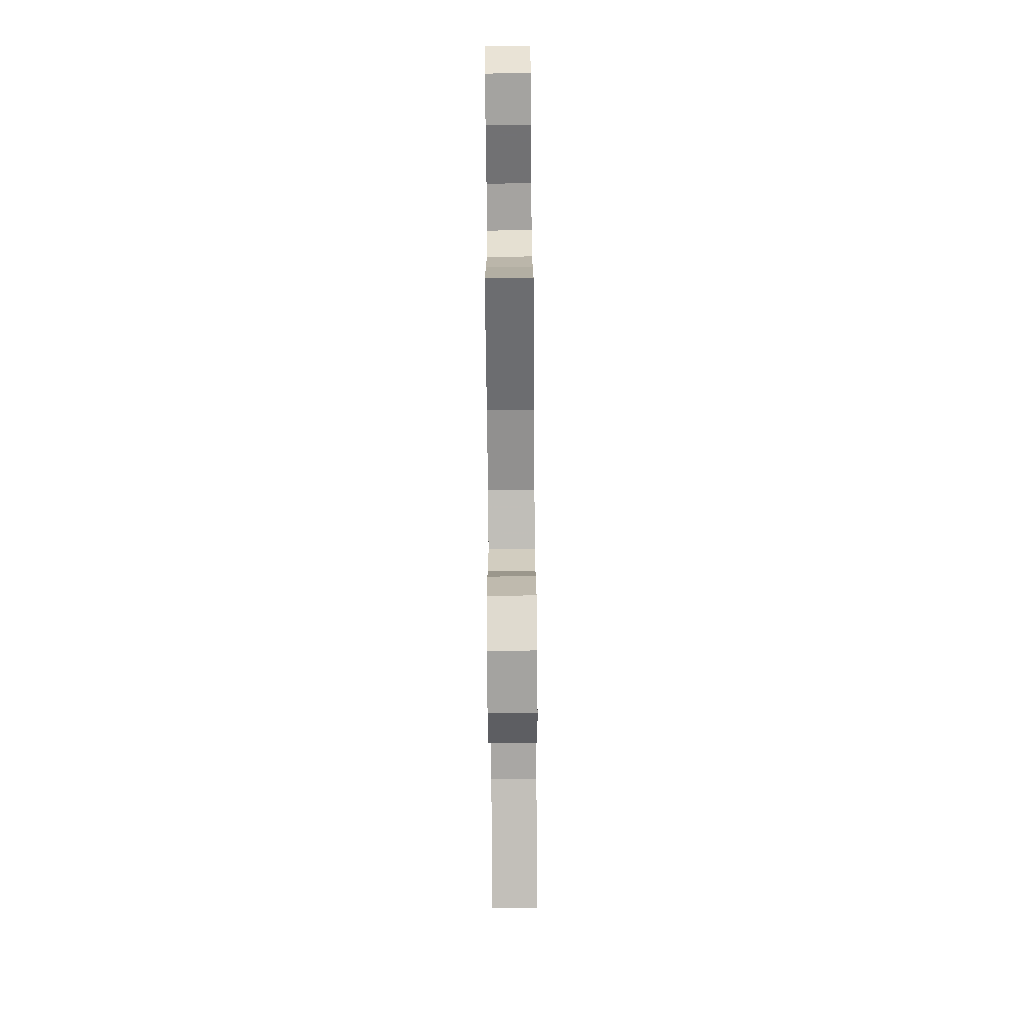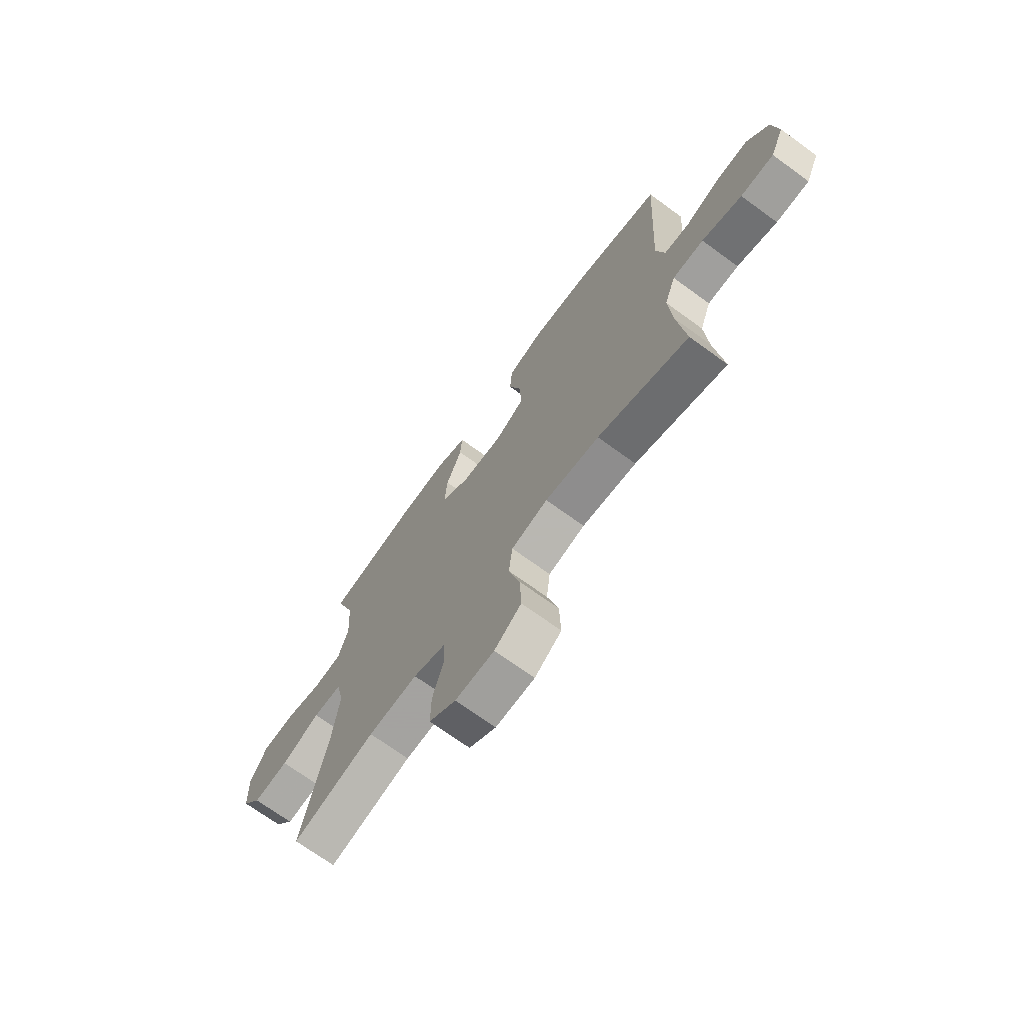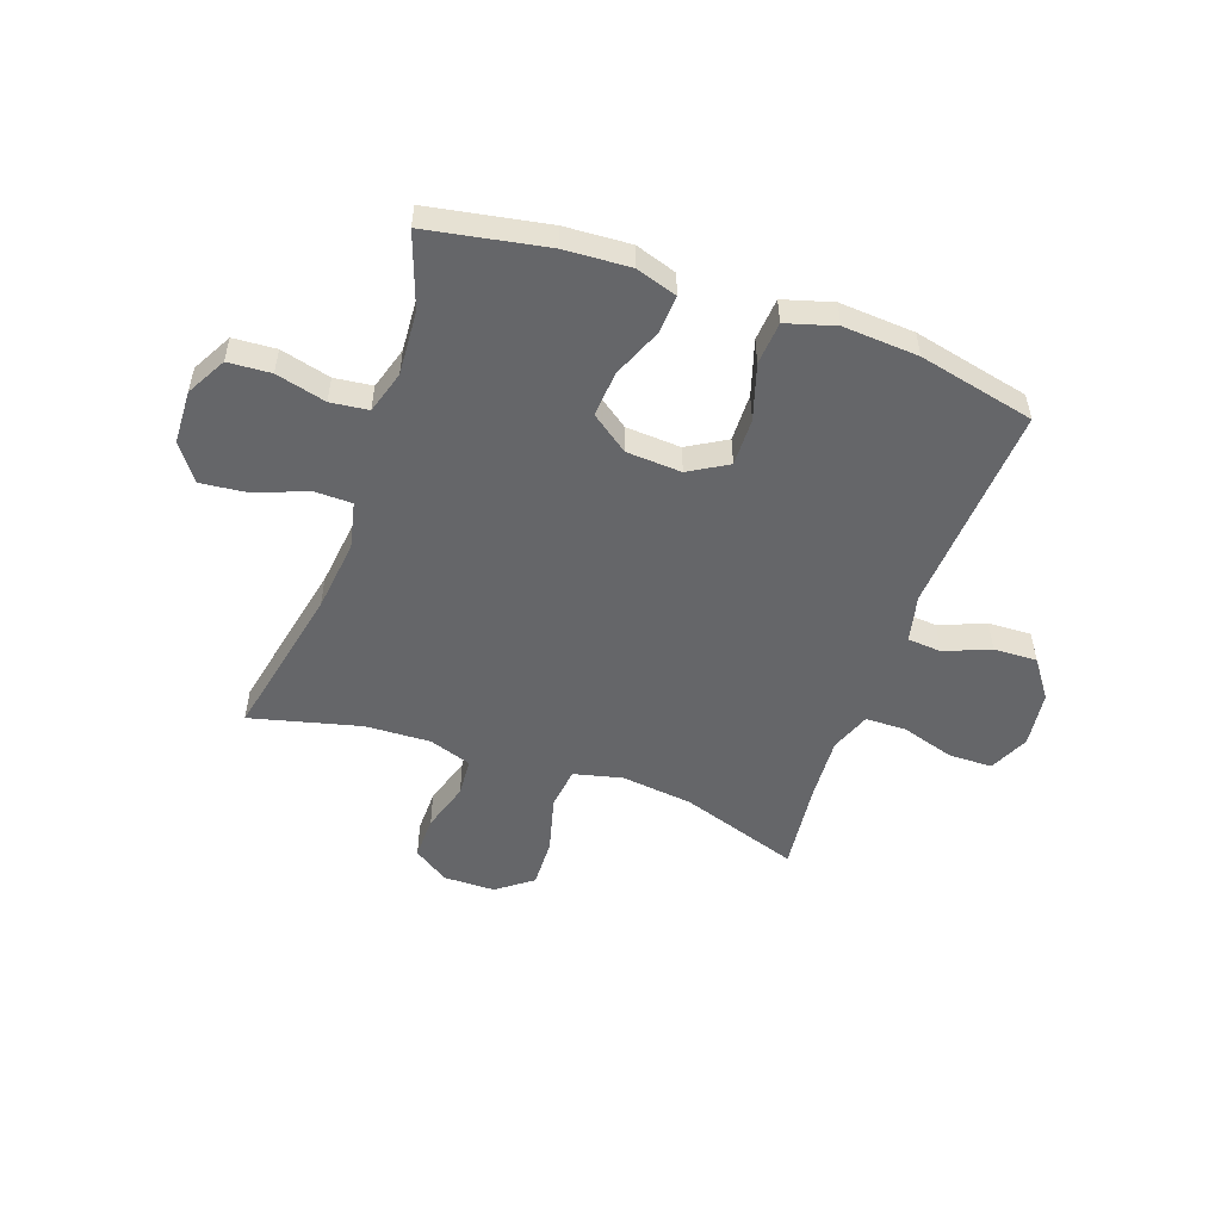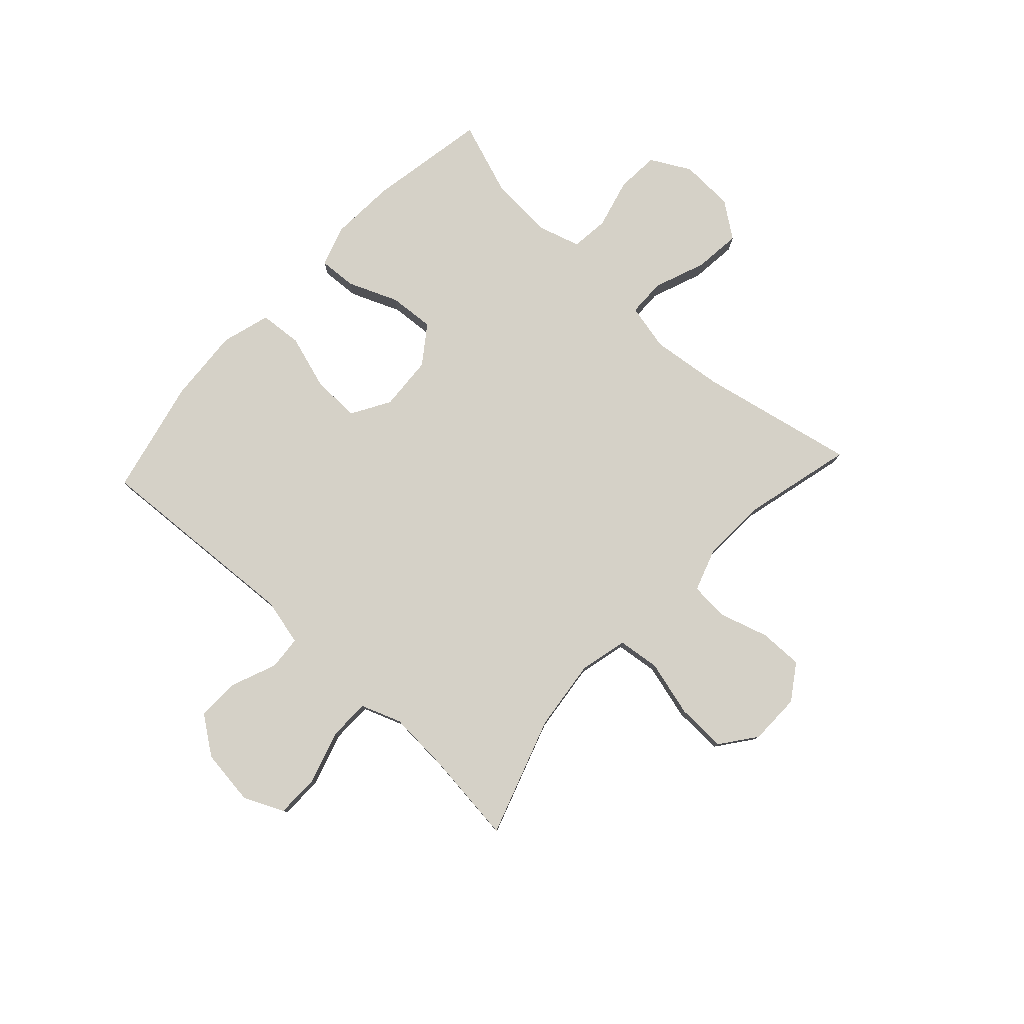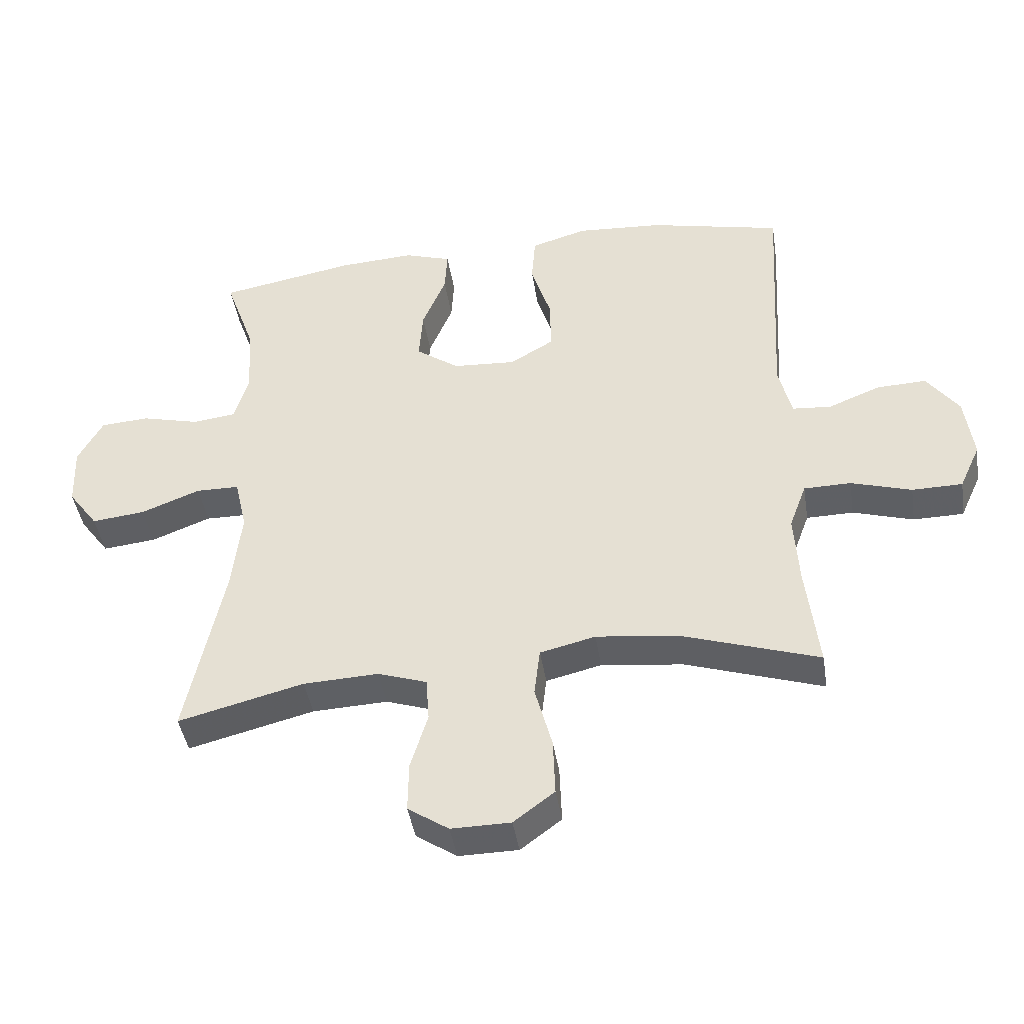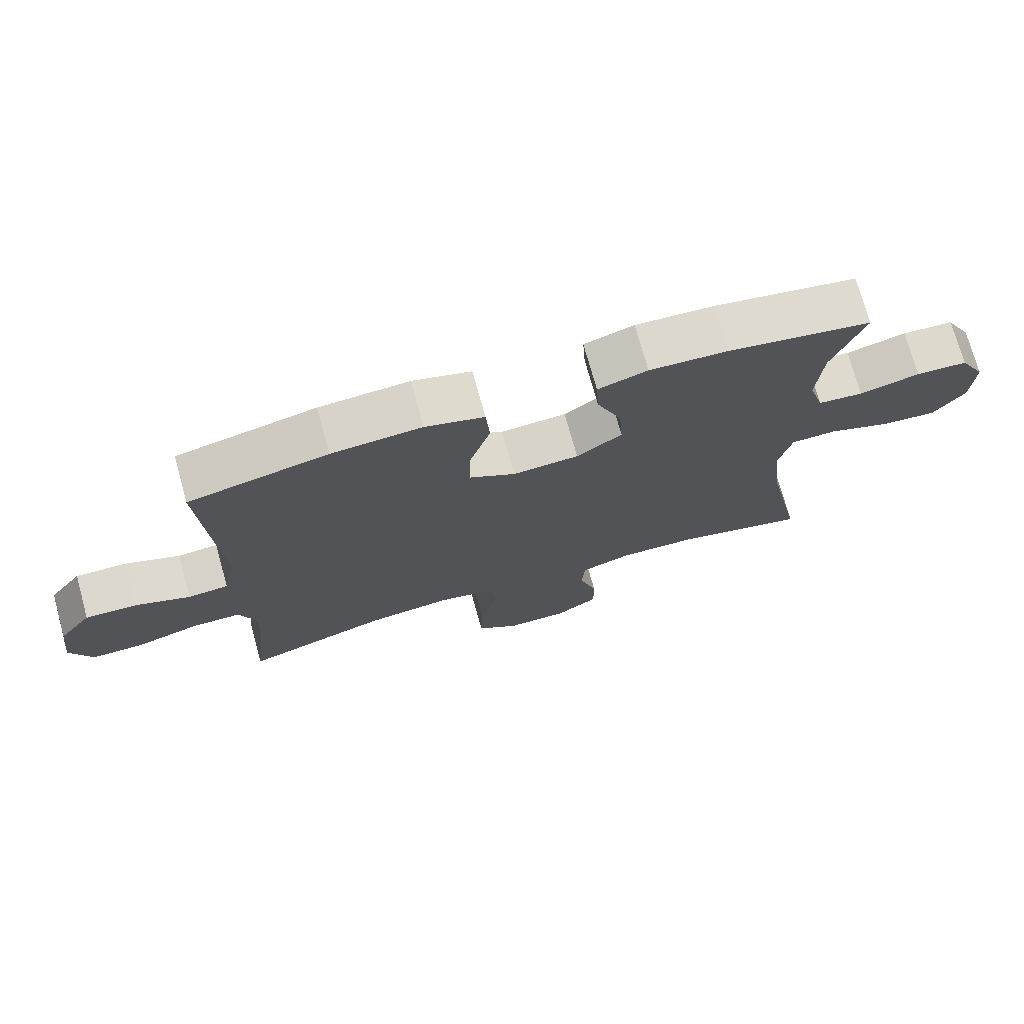
<metadata>
{"format":"obj","ext":"obj","renderer":"f3d","projection":"perspective","resolution":1024,"background":"white","views":[{"elev":-72.3,"azim":90.5,"up":"+Z"},{"elev":-70.6,"azim":53.9,"up":"+Z"},{"elev":-51.9,"azim":-19.5,"up":"+Y"},{"elev":79.4,"azim":132.7,"up":"+Y"},{"elev":-43.2,"azim":8.9,"up":"+Z"},{"elev":73.6,"azim":164.5,"up":"+Z"}]}
</metadata>
<code>
v -0.5 0.07 0.5
v -0.286 0.07 0.539
v -0.168 0.07 0.546
v -0.094 0.07 0.522
v -0.098 0.07 0.454
v -0.135 0.07 0.364
v -0.141 0.07 0.282
v -0.073 0.07 0.233
v 0.026 0.07 0.227
v 0.095 0.07 0.268
v 0.093 0.07 0.354
v 0.062 0.07 0.453
v 0.068 0.07 0.53
v 0.156 0.07 0.556
v 0.291 0.07 0.547
v 0.5 0.07 0.5
v 0.478 0.07 0.121
v 0.498 0.07 0.036
v 0.559 0.07 0.031
v 0.641 0.07 0.064
v 0.719 0.07 0.067
v 0.769 0.07 -0.002
v 0.782 0.07 -0.103
v 0.749 0.07 -0.175
v 0.67 0.07 -0.176
v 0.575 0.07 -0.147
v 0.501 0.07 -0.148
v 0.474 0.07 -0.221
v 0.481 0.07 -0.335
v 0.5 0.07 -0.5
v 0.285 0.07 -0.429
v 0.156 0.07 -0.414
v 0.069 0.07 -0.435
v 0.06 0.07 -0.511
v 0.087 0.07 -0.612
v 0.09 0.07 -0.702
v 0.026 0.07 -0.75
v -0.067 0.07 -0.751
v -0.131 0.07 -0.708
v -0.13 0.07 -0.629
v -0.103 0.07 -0.54
v -0.108 0.07 -0.471
v -0.185 0.07 -0.445
v -0.303 0.07 -0.45
v -0.5 0.07 -0.5
v -0.442 0.07 -0.219
v -0.427 0.07 -0.088
v -0.446 0.07 -0.004
v -0.514 0.07 -0.003
v -0.607 0.07 -0.039
v -0.691 0.07 -0.048
v -0.738 0.07 0.016
v -0.742 0.07 0.113
v -0.703 0.07 0.185
v -0.626 0.07 0.19
v -0.536 0.07 0.167
v -0.468 0.07 0.175
v -0.445 0.07 0.252
v -0.453 0.07 0.368
v -0.5 0 0.5
v -0.286 0 0.539
v -0.168 0 0.546
v -0.094 0 0.522
v -0.098 0 0.454
v -0.135 0 0.364
v -0.141 0 0.282
v -0.073 0 0.233
v 0.026 0 0.227
v 0.095 0 0.268
v 0.093 0 0.354
v 0.062 0 0.453
v 0.068 0 0.53
v 0.156 0 0.556
v 0.291 0 0.547
v 0.5 0 0.5
v 0.478 0 0.121
v 0.498 0 0.036
v 0.559 0 0.031
v 0.641 0 0.064
v 0.719 0 0.067
v 0.769 0 -0.002
v 0.782 0 -0.103
v 0.749 0 -0.175
v 0.67 0 -0.176
v 0.575 0 -0.147
v 0.501 0 -0.148
v 0.474 0 -0.221
v 0.481 0 -0.335
v 0.5 0 -0.5
v 0.285 0 -0.429
v 0.156 0 -0.414
v 0.069 0 -0.435
v 0.06 0 -0.511
v 0.087 0 -0.612
v 0.09 0 -0.702
v 0.026 0 -0.75
v -0.067 0 -0.751
v -0.131 0 -0.708
v -0.13 0 -0.629
v -0.103 0 -0.54
v -0.108 0 -0.471
v -0.185 0 -0.445
v -0.303 0 -0.45
v -0.5 0 -0.5
v -0.442 0 -0.219
v -0.427 0 -0.088
v -0.446 0 -0.004
v -0.514 0 -0.003
v -0.607 0 -0.039
v -0.691 0 -0.048
v -0.738 0 0.016
v -0.742 0 0.113
v -0.703 0 0.185
v -0.626 0 0.19
v -0.536 0 0.167
v -0.468 0 0.175
v -0.445 0 0.252
v -0.453 0 0.368
f 53 54 55 56
f 53 56 57
f 52 53 57
f 49 50 51 52
f 48 49 52 57
f 47 48 57 58
f 44 45 46
f 43 44 46 47
f 42 43 47 58
f 38 39 40 41
f 38 41 42
f 37 38 42
f 34 35 36 37
f 33 34 37 42
f 32 33 42 58
f 29 30 31
f 28 29 31 32
f 27 28 32 58
f 23 24 25 26
f 19 20 21 22
f 18 19 22 23
f 14 15 16 17
f 14 17 18
f 11 12 13 14
f 10 11 14 18
f 9 10 18
f 8 9 18 23
f 3 4 5 6
f 3 6 7
f 59 1 2 3
f 59 3 7
f 58 59 7 8
f 26 27 58
f 8 23 26 58
f 115 114 113 112
f 116 115 112
f 116 112 111
f 111 110 109 108
f 116 111 108 107
f 117 116 107 106
f 105 104 103
f 106 105 103 102
f 117 106 102 101
f 100 99 98 97
f 101 100 97
f 101 97 96
f 96 95 94 93
f 101 96 93 92
f 117 101 92 91
f 90 89 88
f 91 90 88 87
f 117 91 87 86
f 85 84 83 82
f 81 80 79 78
f 82 81 78 77
f 76 75 74 73
f 77 76 73
f 73 72 71 70
f 77 73 70 69
f 77 69 68
f 82 77 68 67
f 65 64 63 62
f 66 65 62
f 62 61 60 118
f 66 62 118
f 67 66 118 117
f 117 86 85
f 117 85 82 67
f 1 60 61 2
f 2 61 62 3
f 3 62 63 4
f 4 63 64 5
f 5 64 65 6
f 6 65 66 7
f 7 66 67 8
f 8 67 68 9
f 9 68 69 10
f 10 69 70 11
f 11 70 71 12
f 12 71 72 13
f 13 72 73 14
f 14 73 74 15
f 15 74 75 16
f 16 75 76 17
f 17 76 77 18
f 18 77 78 19
f 19 78 79 20
f 20 79 80 21
f 21 80 81 22
f 22 81 82 23
f 23 82 83 24
f 24 83 84 25
f 25 84 85 26
f 26 85 86 27
f 27 86 87 28
f 28 87 88 29
f 29 88 89 30
f 30 89 90 31
f 31 90 91 32
f 32 91 92 33
f 33 92 93 34
f 34 93 94 35
f 35 94 95 36
f 36 95 96 37
f 37 96 97 38
f 38 97 98 39
f 39 98 99 40
f 40 99 100 41
f 41 100 101 42
f 42 101 102 43
f 43 102 103 44
f 44 103 104 45
f 45 104 105 46
f 46 105 106 47
f 47 106 107 48
f 48 107 108 49
f 49 108 109 50
f 50 109 110 51
f 51 110 111 52
f 52 111 112 53
f 53 112 113 54
f 54 113 114 55
f 55 114 115 56
f 56 115 116 57
f 57 116 117 58
f 58 117 118 59
f 59 118 60 1

</code>
